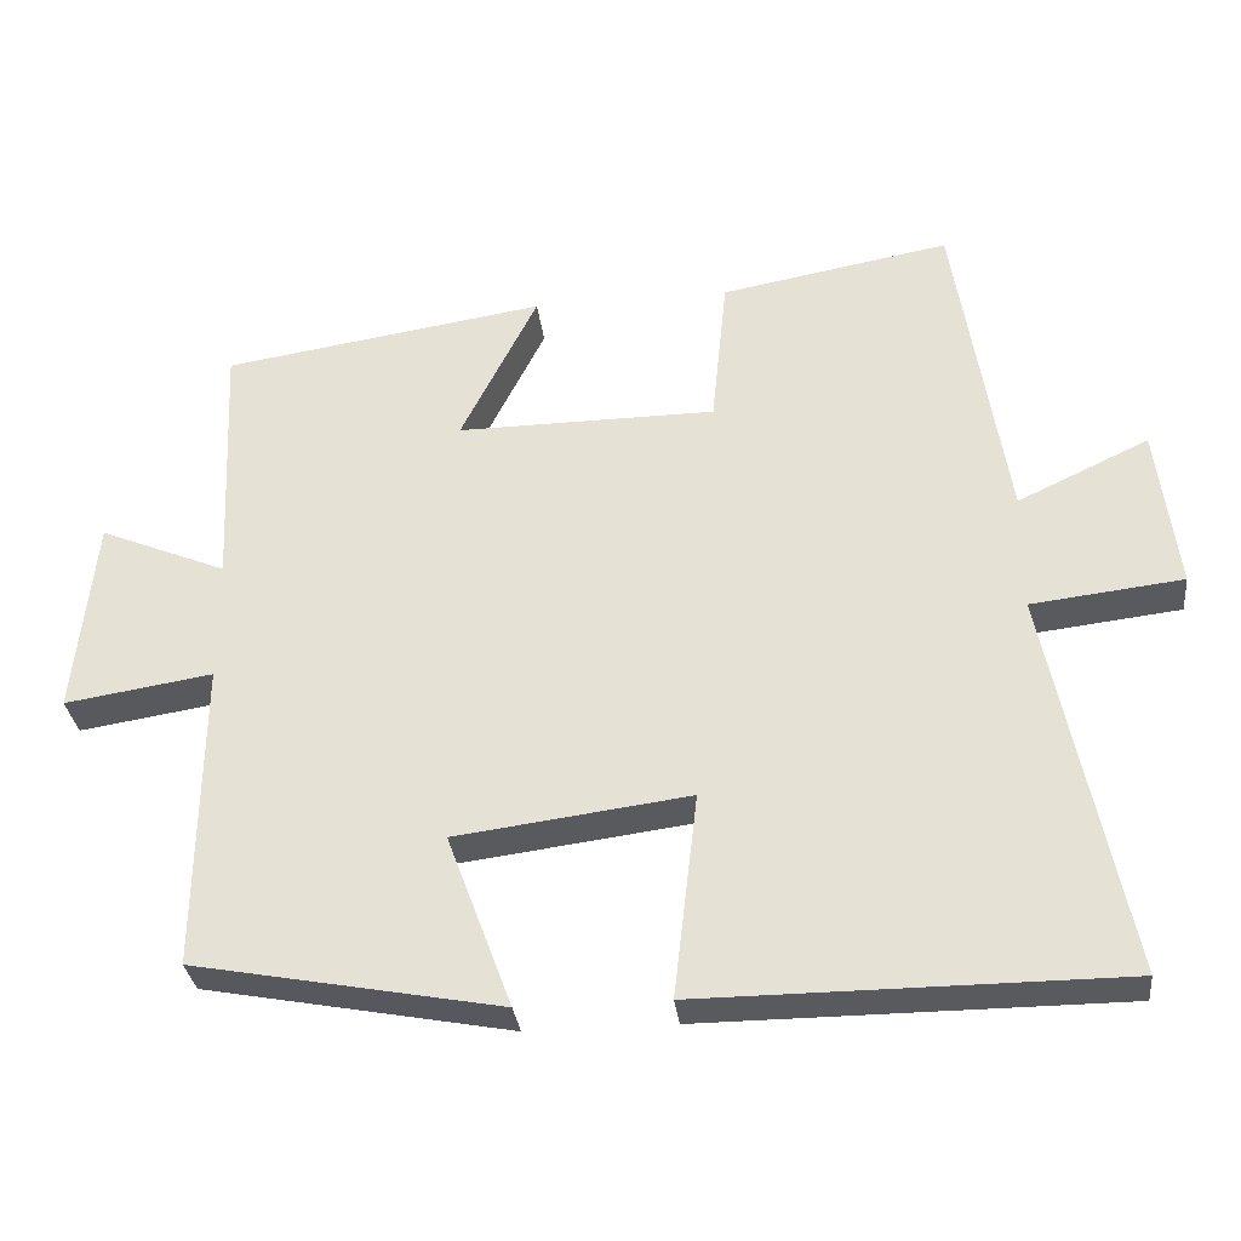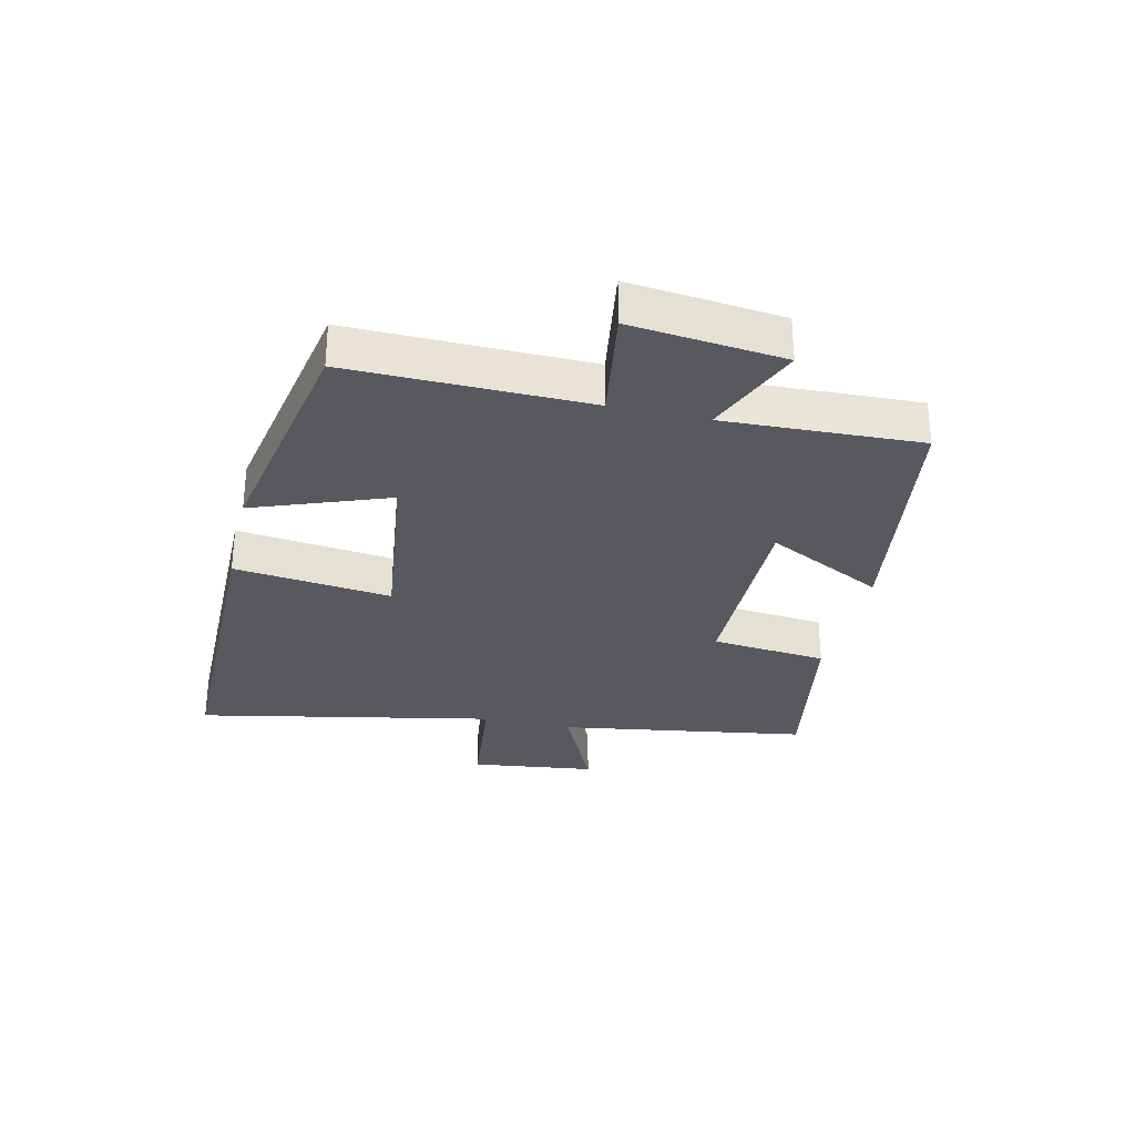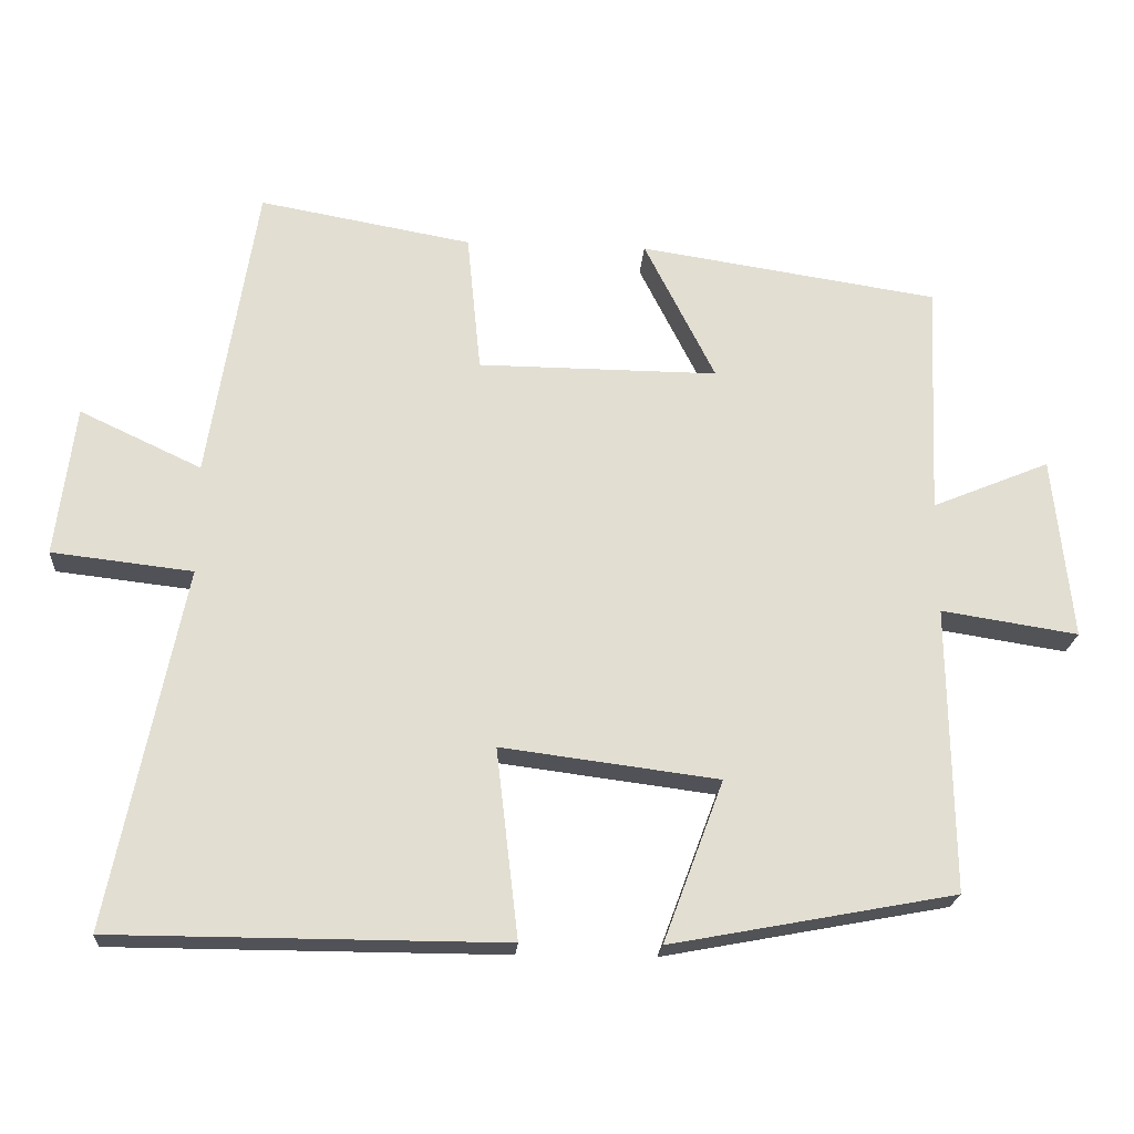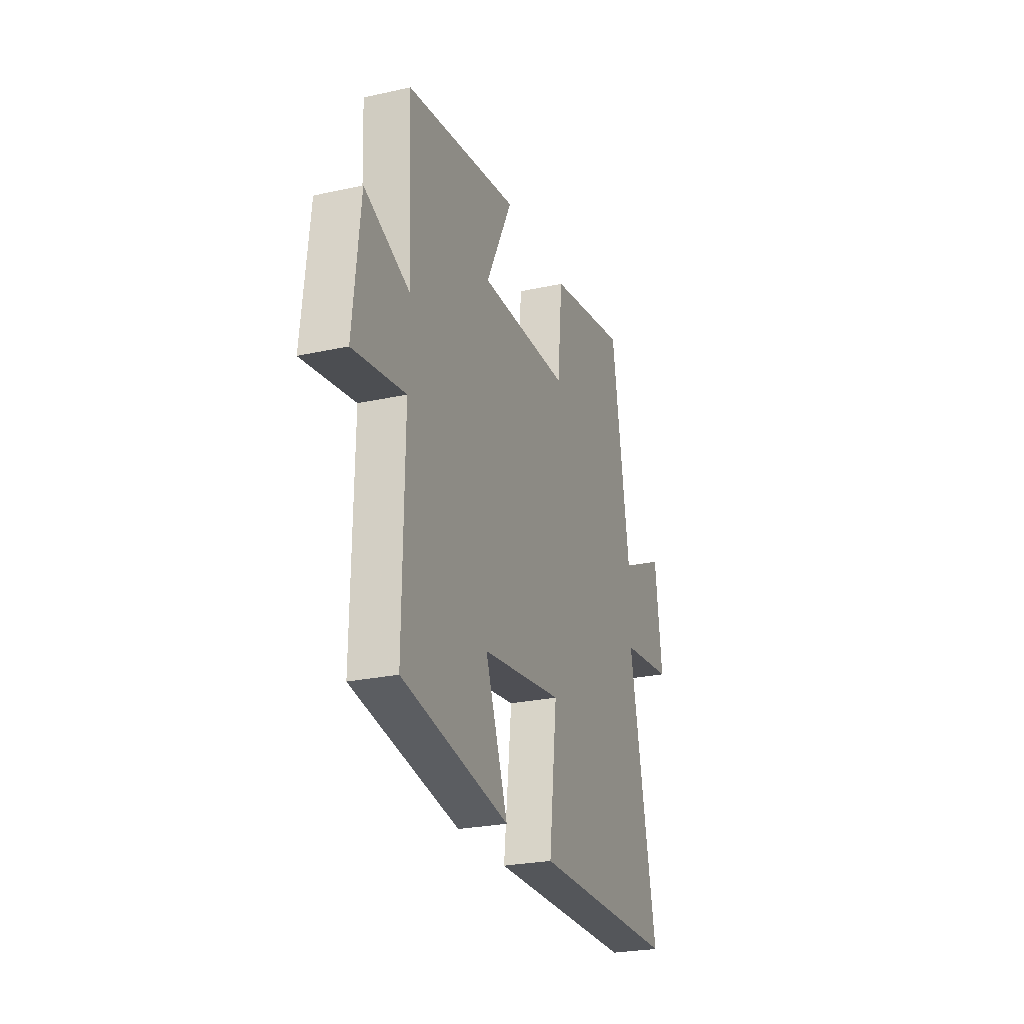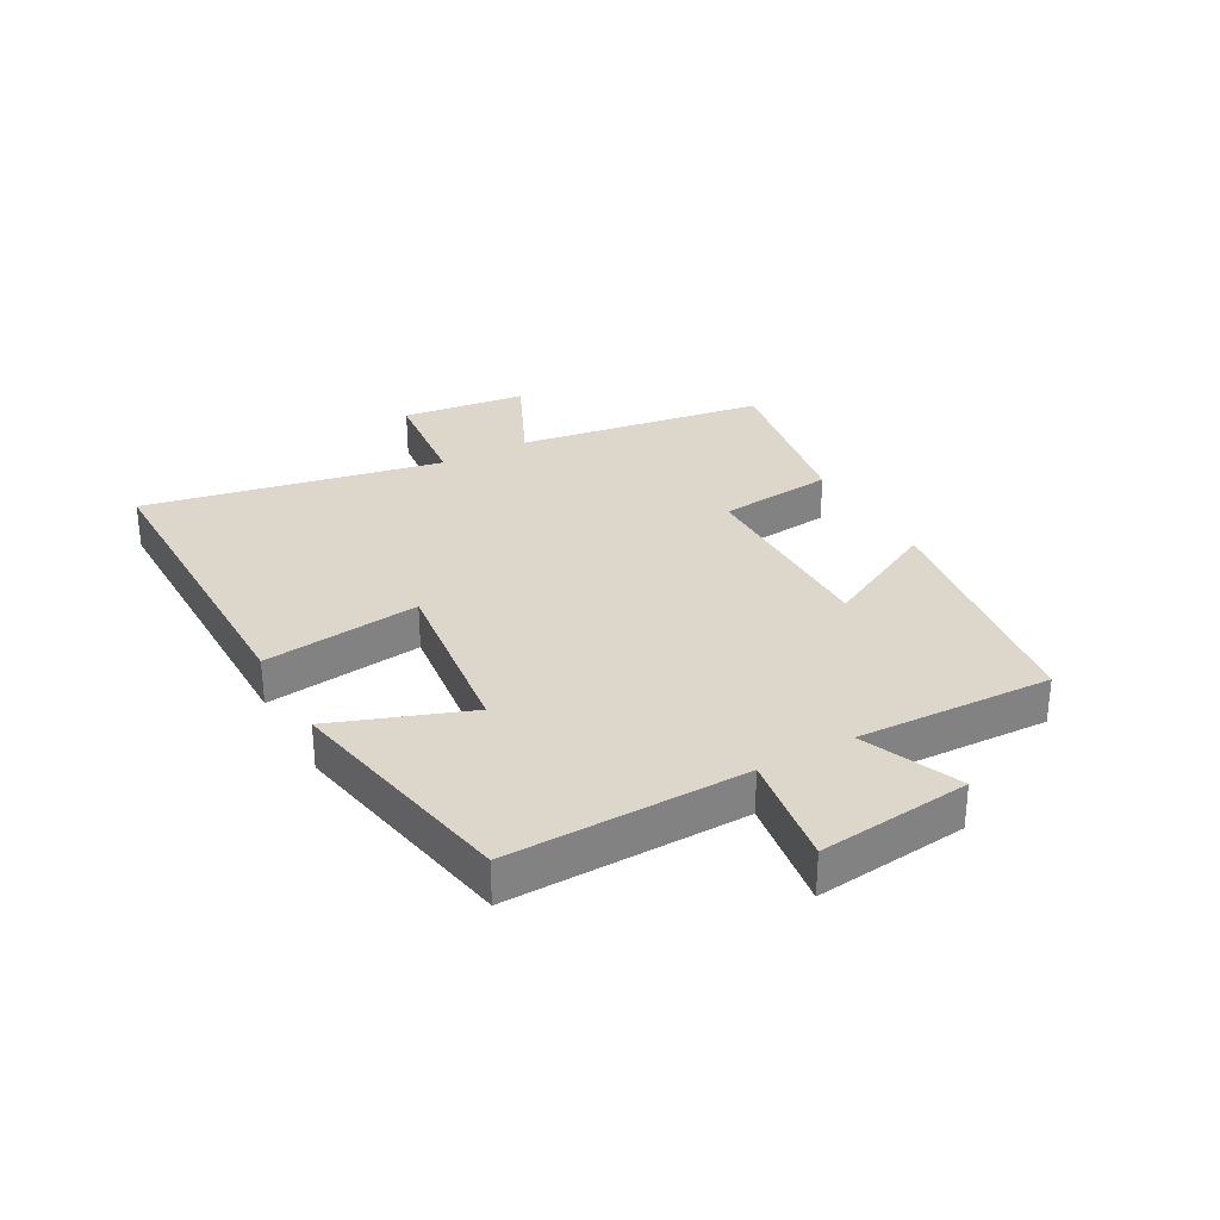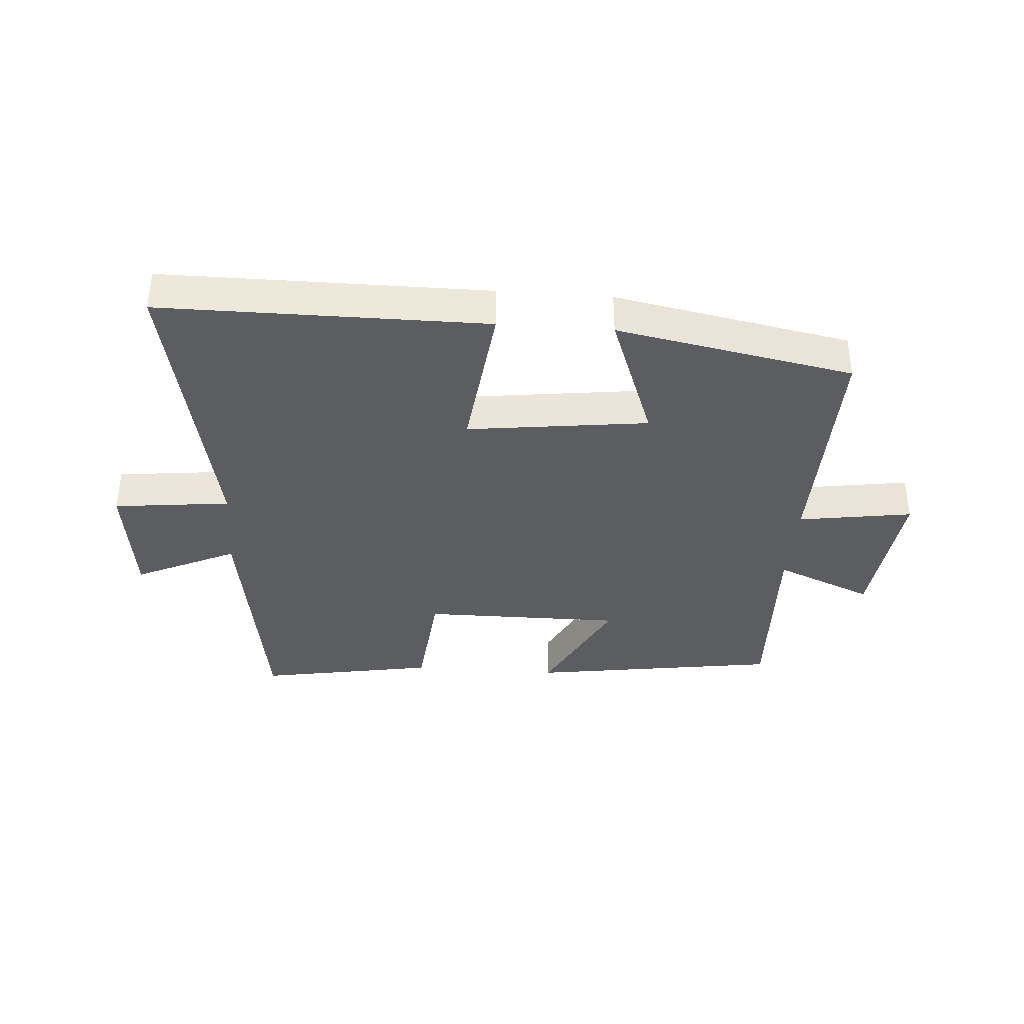
<metadata>
{"format":"obj","ext":"obj","renderer":"f3d","projection":"perspective","resolution":1024,"background":"white","views":[{"elev":-31.4,"azim":6.7,"up":"+Z"},{"elev":-30.3,"azim":-103.1,"up":"+Y"},{"elev":-21.4,"azim":175.9,"up":"+Z"},{"elev":-25.5,"azim":-70.4,"up":"+Z"},{"elev":30.5,"azim":-119.3,"up":"+Y"},{"elev":-36.8,"azim":175.7,"up":"+Y"}]}
</metadata>
<code>
v -0.514 0.07 0.438
v -0.105 0.07 0.5
v -0.202 0.07 0.307
v 0.126 0.07 0.309
v 0.145 0.07 0.5
v 0.435 0.07 0.552
v 0.5 0.07 0.142
v 0.666 0.07 0.22
v 0.692 0.07 0.014
v 0.5 0.07 -0.008
v 0.599 0.07 -0.498
v 0.067 0.07 -0.5
v 0.097 0.07 -0.242
v -0.199 0.07 -0.28
v -0.117 0.07 -0.5
v -0.505 0.07 -0.427
v -0.5 0.07 -0.037
v -0.687 0.07 -0.066
v -0.661 0.07 0.184
v -0.5 0.07 0.117
v -0.514 0 0.438
v -0.105 0 0.5
v -0.202 0 0.307
v 0.126 0 0.309
v 0.145 0 0.5
v 0.435 0 0.552
v 0.5 0 0.142
v 0.666 0 0.22
v 0.692 0 0.014
v 0.5 0 -0.008
v 0.599 0 -0.498
v 0.067 0 -0.5
v 0.097 0 -0.242
v -0.199 0 -0.28
v -0.117 0 -0.5
v -0.505 0 -0.427
v -0.5 0 -0.037
v -0.687 0 -0.066
v -0.661 0 0.184
v -0.5 0 0.117
f 17 18 19 20
f 14 15 16 17
f 13 14 17 20
f 10 11 12 13
f 10 13 20 1
f 7 8 9 10
f 6 7 10
f 5 6 10
f 4 5 10
f 3 4 10
f 1 2 3
f 1 3 10
f 40 39 38 37
f 37 36 35 34
f 40 37 34 33
f 33 32 31 30
f 21 40 33 30
f 30 29 28 27
f 30 27 26
f 30 26 25
f 30 25 24
f 30 24 23
f 23 22 21
f 30 23 21
f 1 21 22 2
f 2 22 23 3
f 3 23 24 4
f 4 24 25 5
f 5 25 26 6
f 6 26 27 7
f 7 27 28 8
f 8 28 29 9
f 9 29 30 10
f 10 30 31 11
f 11 31 32 12
f 12 32 33 13
f 13 33 34 14
f 14 34 35 15
f 15 35 36 16
f 16 36 37 17
f 17 37 38 18
f 18 38 39 19
f 19 39 40 20
f 20 40 21 1

</code>
